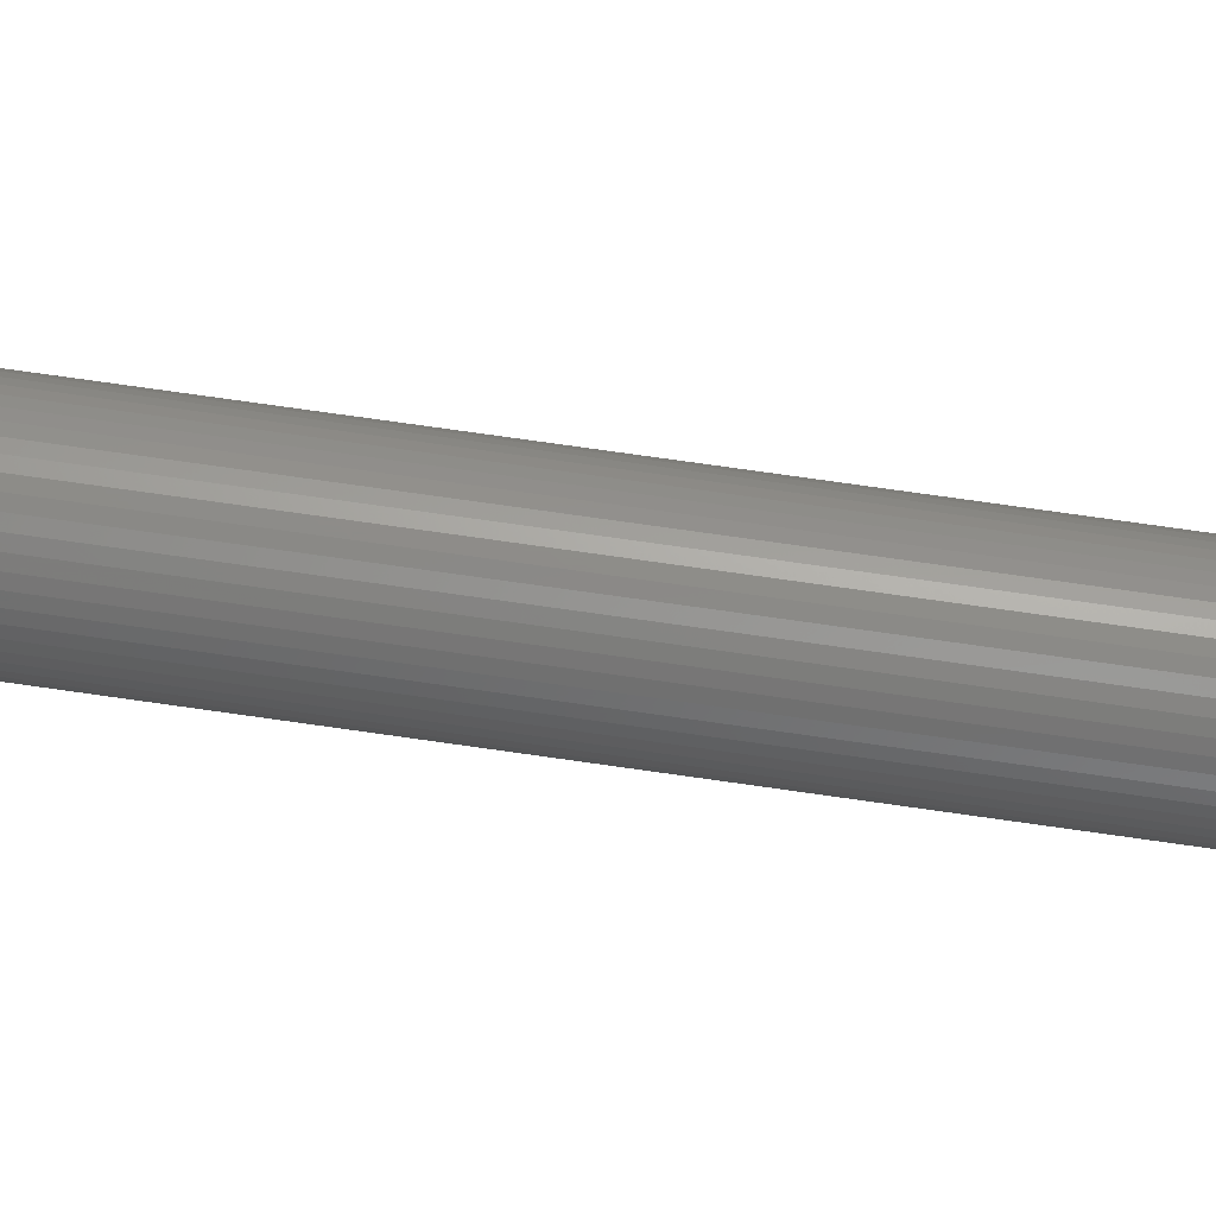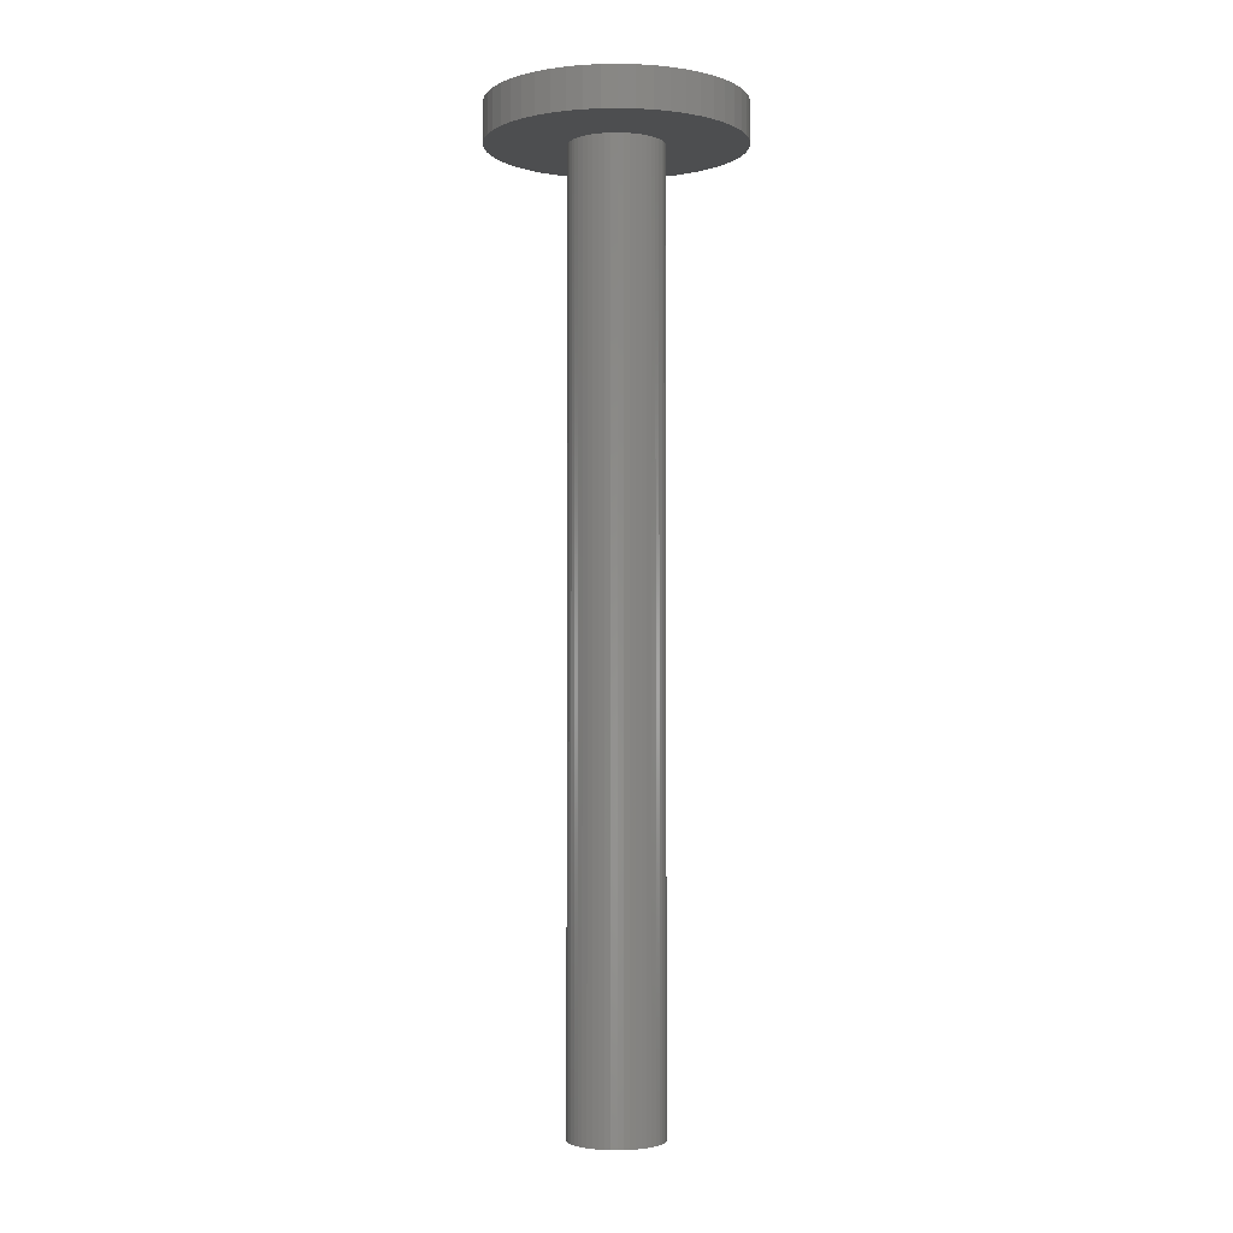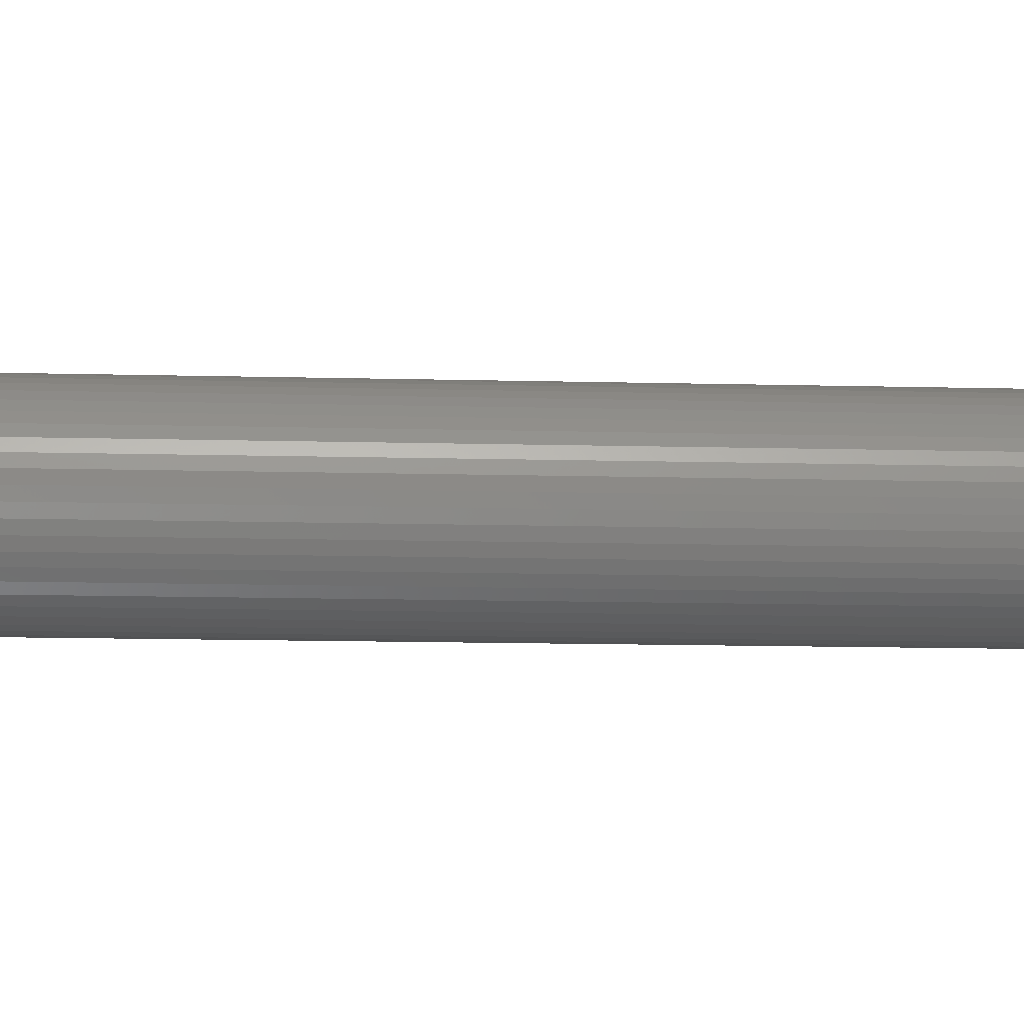
<metadata>
{"format":"stl","ext":"stl","renderer":"f3d","projection":"perspective","resolution":1024,"background":"white","views":[{"elev":74.4,"azim":98.1,"up":"+Y"},{"elev":-2.5,"azim":146.9,"up":"+Z"},{"elev":-8.7,"azim":84.9,"up":"+Y"}]}
</metadata>
<code>
# stl→obj: 344 verts, 688 faces
v 19 0 155
v 18.85 2.381 149
v 18.85 2.381 155
v 19 0 149
v -19 0 149
v -18.85 2.381 155
v -18.85 2.381 149
v -19 0 155
v 1.193 18.96 149
v -1.193 18.96 155
v 1.193 18.96 155
v -1.193 18.96 149
v -1.193 -18.96 149
v 1.193 -18.96 155
v -1.193 -18.96 155
v 1.193 -18.96 149
v 13.85 13.01 149
v 12.11 14.64 155
v 13.85 13.01 155
v 12.11 14.64 149
v -12.11 14.64 149
v -13.85 13.01 155
v -12.11 14.64 155
v -13.85 13.01 149
v -5.871 18.07 149
v -8.09 17.19 155
v -5.871 18.07 155
v -8.09 17.19 149
v 17.67 6.994 155
v 16.65 9.153 149
v 16.65 9.153 155
v 17.67 6.994 149
v 18.4 4.725 149
v 18.4 4.725 155
v 15.37 11.17 149
v 15.37 11.17 155
v 8.09 17.19 149
v 5.871 18.07 155
v 8.09 17.19 155
v 5.871 18.07 149
v 10.18 16.04 149
v 10.18 16.04 155
v -16.65 9.153 149
v -15.37 11.17 155
v -15.37 11.17 149
v -16.65 9.153 155
v -18.4 4.725 149
v -17.67 6.994 155
v -17.67 6.994 149
v -18.4 4.725 155
v -10.18 16.04 149
v -10.18 16.04 155
v -3.56 18.66 149
v -3.56 18.66 155
v 3.56 -18.66 155
v 3.56 -18.66 149
v 3.56 18.66 155
v 3.56 18.66 149
v 5.914 0 155
v 18.85 -2.381 155
v 18.4 -4.725 155
v 17.67 -6.994 155
v 2.957 5.122 155
v 16.65 -9.153 155
v 2.957 -5.122 155
v 15.37 -11.17 155
v 13.85 -13.01 155
v 12.11 -14.64 155
v 10.18 -16.04 155
v -2.957 5.122 155
v 8.09 -17.19 155
v 5.871 -18.07 155
v -2.957 -5.122 155
v -3.56 -18.66 155
v -5.871 -18.07 155
v -16.65 -9.153 155
v -5.914 0 155
v -8.09 -17.19 155
v -10.18 -16.04 155
v -12.11 -14.64 155
v -13.85 -13.01 155
v -15.37 -11.17 155
v -17.67 -6.994 155
v -18.4 -4.725 155
v -18.85 -2.381 155
v 18.85 -2.381 149
v 12.11 -14.64 149
v 13.85 -13.01 149
v 18.4 -4.725 149
v -16.65 -9.153 149
v -17.67 -6.994 149
v 7 0 149
v 6.945 -0.8773 149
v 6.78 -1.741 149
v 17.67 -6.994 149
v 6.945 0.8773 149
v 6.508 -2.577 149
v 16.65 -9.153 149
v 6.134 -3.372 149
v 15.37 -11.17 149
v 6.78 1.741 149
v 5.663 -4.114 149
v 5.103 -4.792 149
v 6.508 2.577 149
v 4.462 -5.394 149
v 10.18 -16.04 149
v 3.751 -5.91 149
v 8.09 -17.19 149
v 6.134 3.372 149
v 2.98 -6.334 149
v 5.871 -18.07 149
v 2.163 -6.657 149
v 1.312 -6.876 149
v 0.4395 -6.986 149
v -0.4395 -6.986 149
v -1.312 -6.876 149
v -3.56 -18.66 149
v -2.163 -6.657 149
v -5.871 -18.07 149
v -2.98 -6.334 149
v -8.09 -17.19 149
v -3.751 -5.91 149
v -10.18 -16.04 149
v -4.462 -5.394 149
v -12.11 -14.64 149
v -5.103 -4.792 149
v -13.85 -13.01 149
v -5.663 -4.114 149
v -15.37 -11.17 149
v -6.134 -3.372 149
v 5.663 4.114 149
v 5.103 4.792 149
v 4.462 5.394 149
v 3.751 5.91 149
v 2.98 6.334 149
v 2.163 6.657 149
v 1.312 6.876 149
v 0.4395 6.986 149
v -0.4395 6.986 149
v -1.312 6.876 149
v -2.163 6.657 149
v -2.98 6.334 149
v -3.751 5.91 149
v -4.462 5.394 149
v -5.103 4.792 149
v -5.663 4.114 149
v -6.134 3.372 149
v -6.508 2.577 149
v -6.78 1.741 149
v -6.945 0.8773 149
v -7 0 149
v -6.508 -2.577 149
v -6.78 -1.741 149
v -18.4 -4.725 149
v -6.945 -0.8773 149
v -18.85 -2.381 149
v -6.78 1.741 9
v -6.508 2.577 9
v 5.663 4.114 9
v 6.134 3.372 9
v 2.98 6.334 9
v 2.163 6.657 9
v -2.163 6.657 9
v -2.98 6.334 9
v -6.134 3.372 9
v 7 0 9
v 6.945 -0.8773 9
v 2.163 -6.657 9
v 2.98 -6.334 9
v 6.78 1.741 9
v 6.945 0.8773 9
v 5.103 4.792 9
v 4.462 5.394 9
v 0.4395 6.986 9
v -0.4395 6.986 9
v -5.663 4.114 9
v -5.103 4.792 9
v -4.462 5.394 9
v 3.751 -5.91 9
v 4.462 -5.394 9
v 6.508 -2.577 9
v 6.134 -3.372 9
v 1.312 -6.876 9
v 1.312 6.876 9
v 3.751 5.91 9
v -7 0 9
v -6.945 0.8773 9
v -1.312 6.876 9
v -3.751 5.91 9
v 5.663 -4.114 9
v 5.103 -4.792 9
v -5.663 -4.114 9
v -6.134 -3.372 9
v 0.4395 -6.986 9
v 6.508 2.577 9
v 6.78 -1.741 9
v -0.4395 -6.986 9
v -2.98 -6.334 9
v -2.163 -6.657 9
v -6.945 -0.8773 9
v -6.508 -2.577 9
v -6.78 -1.741 9
v -5.103 -4.792 9
v -4.462 -5.394 9
v -1.312 -6.876 9
v -3.751 -5.91 9
v 3.25 0 9
v 3.224 -0.4073 9
v 3.148 -0.8082 9
v 3.224 0.4073 9
v 3.022 -1.196 9
v 2.848 -1.566 9
v 3.148 0.8082 9
v 2.629 -1.91 9
v 2.369 -2.225 9
v 3.022 1.196 9
v 2.072 -2.504 9
v 2.848 1.566 9
v 1.741 -2.744 9
v 1.384 -2.941 9
v 1.004 -3.091 9
v 0.609 -3.192 9
v 0.2041 -3.244 9
v -0.2041 -3.244 9
v -0.609 -3.192 9
v -1.004 -3.091 9
v -1.384 -2.941 9
v -1.741 -2.744 9
v -2.072 -2.504 9
v -2.369 -2.225 9
v -2.629 -1.91 9
v -2.848 -1.566 9
v 2.629 1.91 9
v 2.369 2.225 9
v 2.072 2.504 9
v 1.741 2.744 9
v 1.384 2.941 9
v 1.004 3.091 9
v 0.609 3.192 9
v 0.2041 3.244 9
v -0.2041 3.244 9
v -0.609 3.192 9
v -1.004 3.091 9
v -1.384 2.941 9
v -1.741 2.744 9
v -2.072 2.504 9
v -2.369 2.225 9
v -2.629 1.91 9
v -2.848 1.566 9
v -3.022 1.196 9
v -3.148 0.8082 9
v -3.224 0.4073 9
v -3.25 0 9
v -3.022 -1.196 9
v -3.148 -0.8082 9
v -3.224 -0.4073 9
v -2.875 -1.508 150
v -2.875 -2.875 149.7
v -2.875 -1.508 149.4
v -2.875 -5 150
v -2.875 -5 149.7
v -2.875 -2.875 149.4
v -2.875 5 150
v -2.875 2.875 149.7
v -2.875 5 149.7
v -2.875 1.508 150
v -2.875 1.508 149.4
v -2.875 2.875 149.4
v -2.957 -5.122 150
v -5.914 0 150
v -3.022 -1.196 150
v -3.148 -0.8082 150
v -3.224 -0.4073 150
v -3.25 0 150
v 2.957 5.122 150
v 2.875 5 150
v -2.957 5.122 150
v -3.022 1.196 150
v -3.148 0.8082 150
v -3.224 0.4073 150
v 5.914 0 150
v 3.224 0.4073 150
v 3.25 0 150
v 3.148 0.8082 150
v 3.022 1.196 150
v 2.875 1.508 150
v 3.224 -0.4073 150
v 3.148 -0.8082 150
v 3.022 -1.196 150
v 2.875 -1.508 150
v 2.957 -5.122 150
v 2.875 -5 150
v 2.875 -2.875 149.7
v 2.875 -1.508 149.4
v 2.875 -2.875 149.4
v 2.875 -5 149.7
v 2.875 2.875 149.4
v 2.875 1.508 149.4
v 2.875 2.875 149.7
v 2.875 5 149.7
v 1.503 -2.875 149.7
v 1.384 -2.941 149.7
v 1.004 -3.091 149.7
v 0.609 -3.192 149.7
v 0.2041 -3.244 149.7
v -0.2041 -3.244 149.7
v -0.609 -3.192 149.7
v -1.004 -3.091 149.7
v -1.384 -2.941 149.7
v -1.503 -2.875 149.7
v 1.503 2.875 149.7
v 1.384 2.941 149.7
v 1.004 3.091 149.7
v 0.609 3.192 149.7
v 0.2041 3.244 149.7
v -0.2041 3.244 149.7
v -0.609 3.192 149.7
v -1.004 3.091 149.7
v -1.384 2.941 149.7
v -1.503 2.875 149.7
v 1.503 2.875 149.4
v -1.503 2.875 149.4
v -1.741 -2.744 149.4
v -1.503 -2.875 149.4
v -2.072 -2.504 149.4
v -2.369 -2.225 149.4
v -2.629 -1.91 149.4
v -2.848 -1.566 149.4
v 2.848 1.566 149.4
v 2.629 1.91 149.4
v 2.369 2.225 149.4
v 2.072 2.504 149.4
v 1.741 2.744 149.4
v -1.741 2.744 149.4
v -2.072 2.504 149.4
v -2.369 2.225 149.4
v -2.629 1.91 149.4
v -2.848 1.566 149.4
v 2.848 -1.566 149.4
v 2.629 -1.91 149.4
v 2.369 -2.225 149.4
v 2.072 -2.504 149.4
v 1.741 -2.744 149.4
v 1.503 -2.875 149.4
f 1 2 3
f 2 1 4
f 5 6 7
f 6 5 8
f 9 10 11
f 10 9 12
f 13 14 15
f 14 13 16
f 17 18 19
f 18 17 20
f 21 22 23
f 22 21 24
f 25 26 27
f 26 25 28
f 29 30 31
f 30 29 32
f 3 33 34
f 33 3 2
f 31 35 36
f 35 31 30
f 37 38 39
f 38 37 40
f 41 39 42
f 39 41 37
f 43 44 45
f 44 43 46
f 45 22 24
f 22 45 44
f 47 48 49
f 48 47 50
f 51 23 52
f 23 51 21
f 53 27 54
f 27 53 25
f 16 55 14
f 55 16 56
f 34 32 29
f 32 34 33
f 36 17 19
f 17 36 35
f 40 57 38
f 57 40 58
f 58 11 57
f 11 58 9
f 20 42 18
f 42 20 41
f 49 46 43
f 46 49 48
f 7 50 47
f 50 7 6
f 59 1 3
f 59 3 34
f 1 59 60
f 59 34 29
f 60 59 61
f 59 29 31
f 61 59 62
f 63 31 36
f 62 59 64
f 63 36 19
f 65 64 59
f 63 19 18
f 64 65 66
f 63 18 42
f 66 65 67
f 63 42 39
f 67 65 68
f 68 65 69
f 63 39 38
f 63 38 57
f 31 63 59
f 11 63 57
f 10 63 11
f 10 70 63
f 54 70 10
f 27 70 54
f 26 70 27
f 52 70 26
f 69 65 71
f 71 65 72
f 72 65 55
f 65 14 55
f 65 15 14
f 73 15 65
f 73 74 15
f 73 75 74
f 76 73 77
f 23 70 52
f 73 78 75
f 22 70 23
f 73 79 78
f 44 70 22
f 73 80 79
f 46 70 44
f 73 81 80
f 70 46 77
f 73 82 81
f 48 77 46
f 73 76 82
f 50 77 48
f 77 83 76
f 6 77 50
f 77 84 83
f 8 77 6
f 77 85 84
f 77 8 85
f 12 54 10
f 54 12 53
f 60 4 1
f 4 60 86
f 87 67 68
f 67 87 88
f 61 86 60
f 86 61 89
f 90 83 91
f 83 90 76
f 92 4 86
f 93 86 89
f 4 92 2
f 94 89 95
f 96 2 92
f 97 95 98
f 2 96 33
f 99 98 100
f 101 33 96
f 102 100 88
f 33 101 32
f 103 88 87
f 104 32 101
f 105 87 106
f 32 104 30
f 107 106 108
f 109 30 104
f 30 109 35
f 86 93 92
f 89 94 93
f 95 97 94
f 98 99 97
f 110 108 111
f 100 102 99
f 88 103 102
f 87 105 103
f 106 107 105
f 112 111 56
f 108 110 107
f 111 112 110
f 56 113 112
f 16 113 56
f 16 114 113
f 16 115 114
f 13 115 16
f 13 116 115
f 117 116 13
f 116 117 118
f 119 118 117
f 118 119 120
f 121 120 119
f 120 121 122
f 123 122 121
f 122 123 124
f 125 124 123
f 124 125 126
f 127 126 125
f 126 127 128
f 129 128 127
f 128 129 130
f 131 35 109
f 35 131 17
f 132 17 131
f 17 132 20
f 133 20 132
f 20 133 41
f 134 41 133
f 41 134 37
f 135 37 134
f 37 135 40
f 136 40 135
f 40 136 58
f 137 58 136
f 137 9 58
f 138 9 137
f 139 9 138
f 139 12 9
f 140 12 139
f 53 140 141
f 25 141 142
f 140 53 12
f 28 142 143
f 51 143 144
f 21 144 145
f 24 145 146
f 141 25 53
f 45 146 147
f 43 147 148
f 49 148 149
f 47 149 150
f 7 150 151
f 90 130 129
f 142 28 25
f 130 90 152
f 143 51 28
f 91 152 90
f 144 21 51
f 152 91 153
f 145 24 21
f 154 153 91
f 146 45 24
f 153 154 155
f 147 43 45
f 156 155 154
f 148 49 43
f 155 156 151
f 149 47 49
f 5 151 156
f 150 7 47
f 151 5 7
f 111 71 72
f 71 111 108
f 28 52 26
f 52 28 51
f 67 100 66
f 100 67 88
f 108 69 71
f 69 108 106
f 64 95 62
f 95 64 98
f 121 75 78
f 75 121 119
f 127 82 129
f 82 127 81
f 91 84 154
f 84 91 83
f 56 72 55
f 72 56 111
f 66 98 64
f 98 66 100
f 106 68 69
f 68 106 87
f 62 89 61
f 89 62 95
f 117 15 74
f 15 117 13
f 125 79 80
f 79 125 123
f 119 74 75
f 74 119 117
f 127 80 81
f 80 127 125
f 129 76 90
f 76 129 82
f 154 85 156
f 85 154 84
f 156 8 5
f 8 156 85
f 123 78 79
f 78 123 121
f 157 148 158
f 148 157 149
f 109 159 131
f 159 109 160
f 161 136 135
f 136 161 162
f 163 142 141
f 142 163 164
f 158 147 165
f 147 158 148
f 93 166 92
f 166 93 167
f 168 110 112
f 110 168 169
f 96 170 101
f 170 96 171
f 172 133 132
f 133 172 173
f 174 139 138
f 139 174 175
f 176 145 177
f 145 176 146
f 178 145 144
f 145 178 177
f 179 105 107
f 105 179 180
f 99 181 97
f 181 99 182
f 183 112 113
f 112 183 168
f 131 172 132
f 172 131 159
f 162 137 136
f 137 162 184
f 184 138 137
f 138 184 174
f 173 134 133
f 134 173 185
f 185 135 134
f 135 185 161
f 186 150 187
f 150 186 151
f 187 149 157
f 149 187 150
f 165 146 176
f 146 165 147
f 175 140 139
f 140 175 188
f 188 141 140
f 141 188 163
f 164 143 142
f 143 164 189
f 189 144 143
f 144 189 178
f 92 171 96
f 171 92 166
f 103 190 102
f 190 103 191
f 102 182 99
f 182 102 190
f 192 130 193
f 130 192 128
f 194 113 114
f 113 194 183
f 180 103 105
f 103 180 191
f 104 160 109
f 160 104 195
f 101 195 104
f 195 101 170
f 94 167 93
f 167 94 196
f 197 114 115
f 114 197 194
f 198 118 120
f 118 198 199
f 200 151 186
f 151 200 155
f 201 153 202
f 153 201 152
f 193 152 201
f 152 193 130
f 169 107 110
f 107 169 179
f 97 196 94
f 196 97 181
f 203 124 126
f 124 203 204
f 199 116 118
f 116 199 205
f 204 122 124
f 122 204 206
f 206 120 122
f 120 206 198
f 207 166 167
f 208 167 196
f 166 207 171
f 209 196 181
f 210 171 207
f 211 181 182
f 171 210 170
f 212 182 190
f 213 170 210
f 214 190 191
f 170 213 195
f 215 191 180
f 216 195 213
f 217 180 179
f 195 216 160
f 218 160 216
f 167 208 207
f 196 209 208
f 181 211 209
f 219 179 169
f 182 212 211
f 190 214 212
f 191 215 214
f 220 169 168
f 180 217 215
f 179 219 217
f 169 220 219
f 221 168 183
f 168 221 220
f 183 222 221
f 194 222 183
f 194 223 222
f 194 224 223
f 197 224 194
f 197 225 224
f 205 225 197
f 225 205 226
f 199 226 205
f 226 199 227
f 198 227 199
f 227 198 228
f 206 228 198
f 228 206 229
f 204 229 206
f 229 204 230
f 203 230 204
f 230 203 231
f 192 231 203
f 231 192 232
f 193 232 192
f 160 218 159
f 233 159 218
f 159 233 172
f 234 172 233
f 172 234 173
f 235 173 234
f 173 235 185
f 236 185 235
f 185 236 161
f 237 161 236
f 161 237 162
f 238 162 237
f 162 238 184
f 239 184 238
f 239 174 184
f 240 174 239
f 241 174 240
f 241 175 174
f 242 175 241
f 188 242 243
f 242 188 175
f 163 243 244
f 164 244 245
f 189 245 246
f 243 163 188
f 178 246 247
f 177 247 248
f 176 248 249
f 244 164 163
f 165 249 250
f 158 250 251
f 157 251 252
f 187 252 253
f 232 193 254
f 245 189 164
f 201 254 193
f 246 178 189
f 254 201 255
f 247 177 178
f 202 255 201
f 248 176 177
f 255 202 256
f 249 165 176
f 200 256 202
f 250 158 165
f 256 200 253
f 251 157 158
f 186 253 200
f 252 187 157
f 253 186 187
f 202 155 200
f 155 202 153
f 203 128 192
f 128 203 126
f 205 115 116
f 115 205 197
f 257 258 259
f 260 258 257
f 258 260 261
f 259 258 262
f 263 264 265
f 266 264 263
f 267 264 266
f 264 267 268
f 257 269 260
f 270 257 271
f 270 271 272
f 270 272 273
f 270 273 274
f 257 270 269
f 275 263 276
f 277 263 275
f 277 266 263
f 270 266 277
f 266 270 278
f 278 270 279
f 279 270 280
f 280 270 274
f 281 282 283
f 281 284 282
f 281 285 284
f 286 281 275
f 286 275 276
f 281 286 285
f 287 281 283
f 288 281 287
f 289 281 288
f 290 281 289
f 281 290 291
f 292 291 290
f 260 291 292
f 291 260 269
f 293 294 295
f 294 293 290
f 292 293 296
f 293 292 290
f 297 298 299
f 299 276 300
f 299 286 276
f 286 299 298
f 265 276 263
f 276 265 300
f 301 296 293
f 302 296 301
f 303 296 302
f 304 296 303
f 305 296 304
f 306 296 305
f 261 306 307
f 261 307 308
f 261 308 309
f 261 310 258
f 310 261 309
f 306 261 296
f 300 311 299
f 300 312 311
f 300 313 312
f 300 314 313
f 300 315 314
f 300 316 315
f 265 316 300
f 316 265 317
f 317 265 318
f 318 265 319
f 265 320 319
f 320 265 264
f 296 260 292
f 260 296 261
f 321 299 311
f 299 321 297
f 268 320 264
f 320 268 322
f 323 262 324
f 325 262 323
f 326 262 325
f 327 262 326
f 328 262 327
f 262 328 259
f 297 329 298
f 297 330 329
f 297 331 330
f 297 332 331
f 297 333 332
f 333 297 321
f 268 334 322
f 268 335 334
f 268 336 335
f 268 337 336
f 268 338 337
f 338 268 267
f 339 295 294
f 340 295 339
f 341 295 340
f 342 295 341
f 343 295 342
f 295 343 344
f 295 301 293
f 301 295 344
f 324 258 310
f 258 324 262
f 207 282 210
f 282 207 283
f 274 252 280
f 252 274 253
f 241 315 316
f 315 241 240
f 223 306 305
f 306 223 224
f 215 340 214
f 340 215 341
f 235 331 332
f 331 235 234
f 247 335 336
f 335 247 246
f 244 318 319
f 318 244 243
f 218 298 329
f 216 298 218
f 285 298 216
f 298 285 286
f 218 330 233
f 330 218 329
f 238 312 313
f 312 238 237
f 239 313 314
f 313 239 238
f 236 332 333
f 332 236 235
f 266 278 267
f 267 249 338
f 250 267 278
f 267 250 249
f 337 247 336
f 247 337 248
f 279 250 278
f 250 279 251
f 334 245 322
f 322 319 320
f 244 322 245
f 322 244 319
f 242 316 317
f 316 242 241
f 222 305 304
f 305 222 223
f 343 219 344
f 344 302 301
f 220 344 219
f 344 220 302
f 213 285 216
f 285 213 284
f 210 284 213
f 284 210 282
f 233 331 234
f 331 233 330
f 240 314 315
f 314 240 239
f 312 321 311
f 237 321 312
f 237 333 321
f 333 237 236
f 338 248 337
f 248 338 249
f 280 251 279
f 251 280 252
f 246 334 335
f 334 246 245
f 243 317 318
f 317 243 242
f 211 288 209
f 288 211 289
f 209 287 208
f 287 209 288
f 259 271 257
f 271 259 254
f 328 254 259
f 254 328 232
f 217 343 342
f 343 217 219
f 214 339 212
f 339 214 340
f 208 283 207
f 283 208 287
f 271 255 272
f 255 271 254
f 273 253 274
f 253 273 256
f 215 342 341
f 342 215 217
f 221 304 303
f 304 221 222
f 211 294 289
f 212 294 211
f 294 212 339
f 289 294 290
f 225 308 307
f 308 225 226
f 326 231 327
f 231 326 230
f 229 326 325
f 326 229 230
f 272 256 273
f 256 272 255
f 228 325 323
f 325 228 229
f 224 307 306
f 307 224 225
f 327 232 328
f 232 327 231
f 220 303 302
f 303 220 221
f 226 309 308
f 309 226 227
f 309 324 310
f 227 324 309
f 227 323 324
f 323 227 228
f 77 277 70
f 277 77 270
f 277 63 70
f 63 277 275
f 291 59 281
f 59 291 65
f 281 63 275
f 63 281 59
f 73 270 77
f 270 73 269
f 291 73 65
f 73 291 269

</code>
